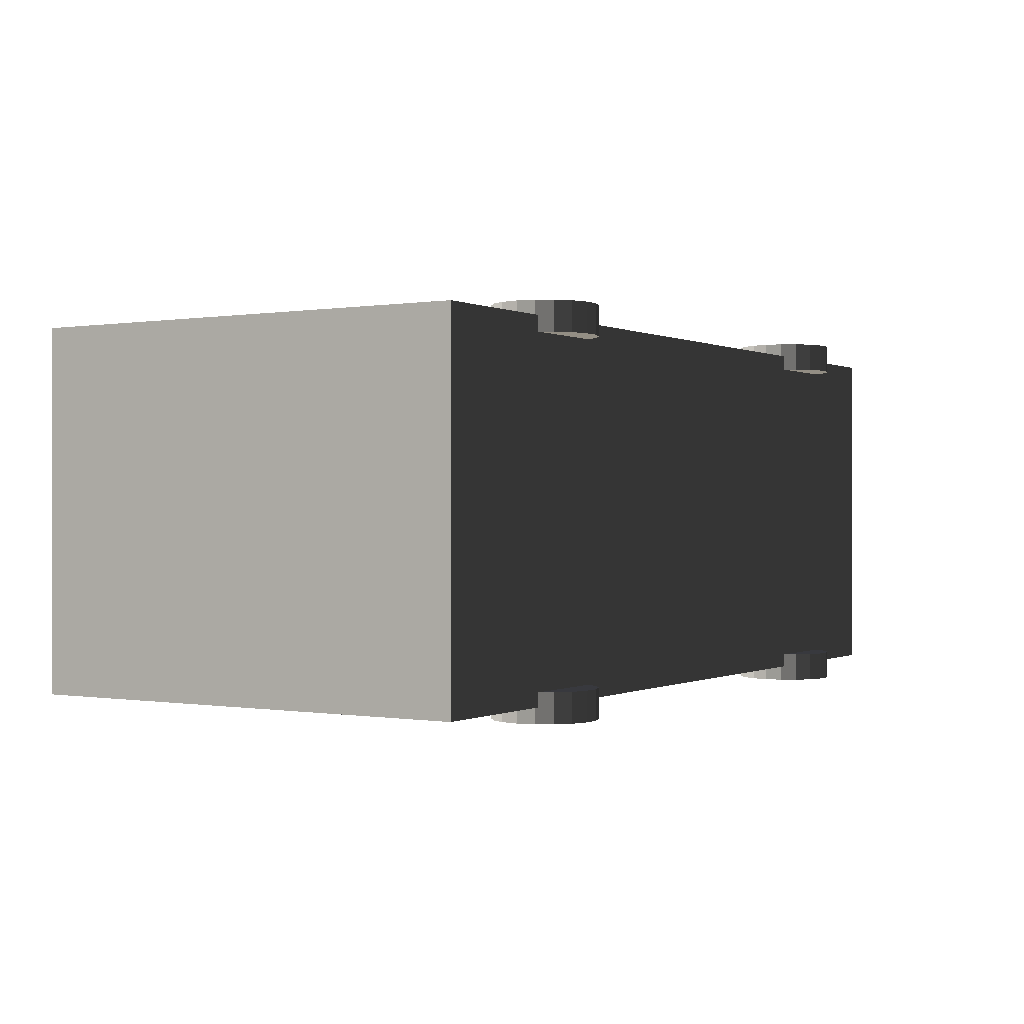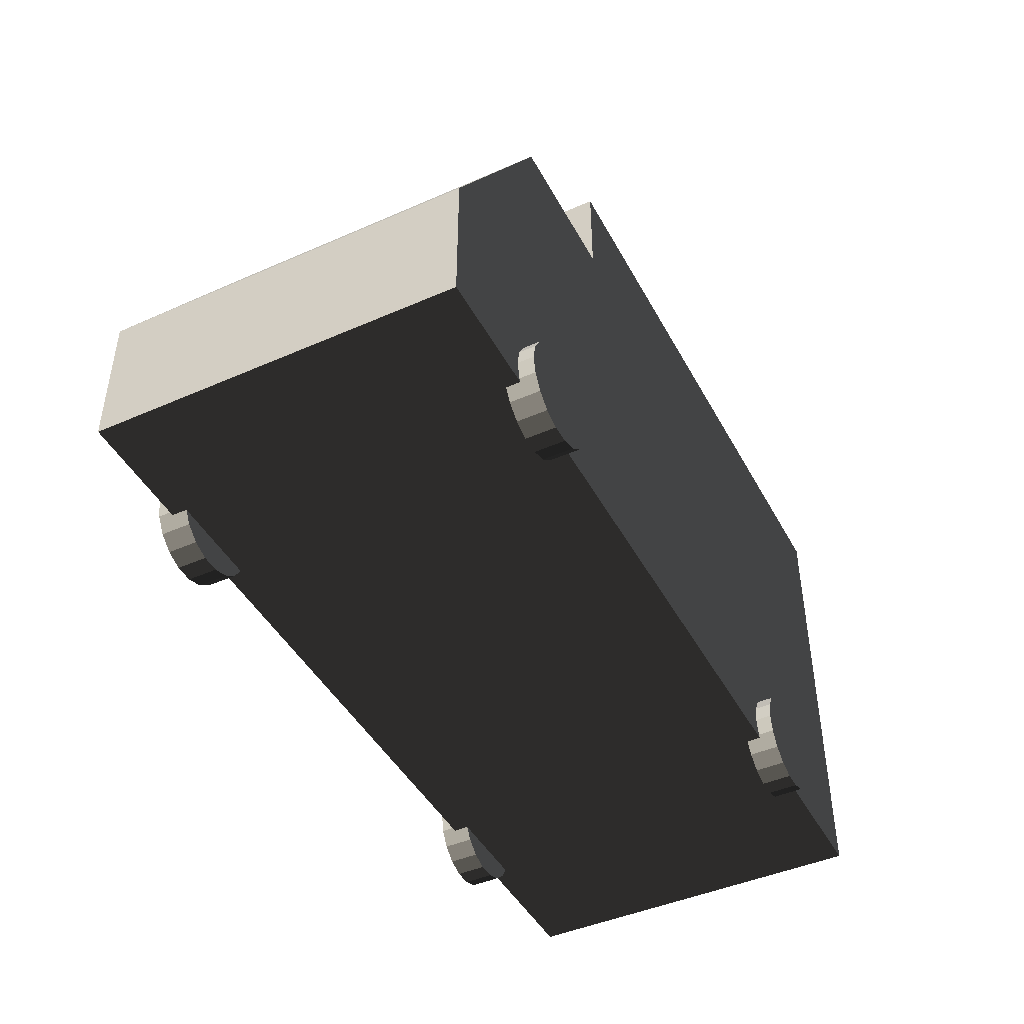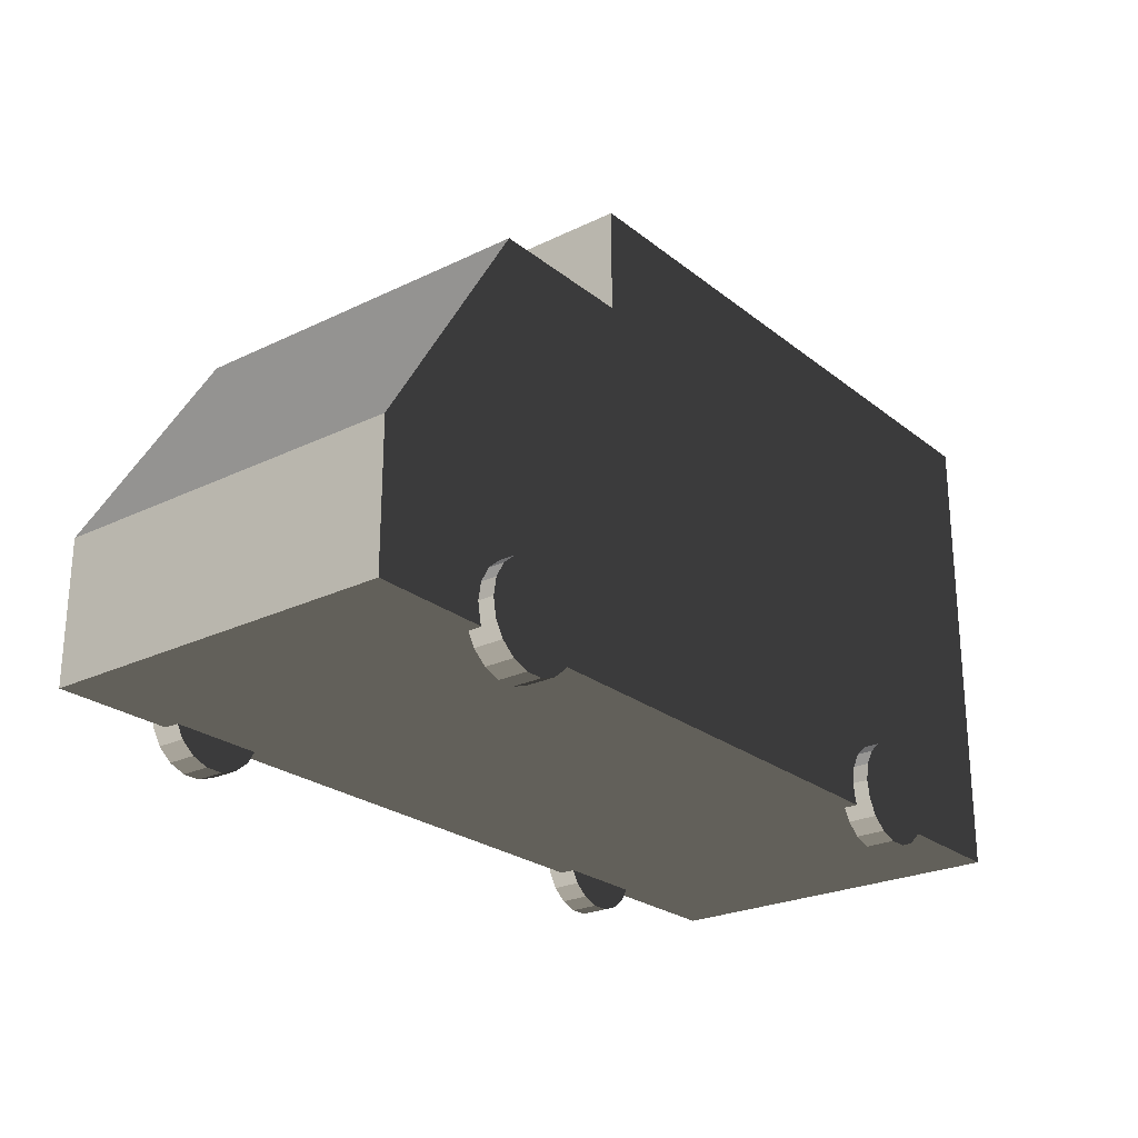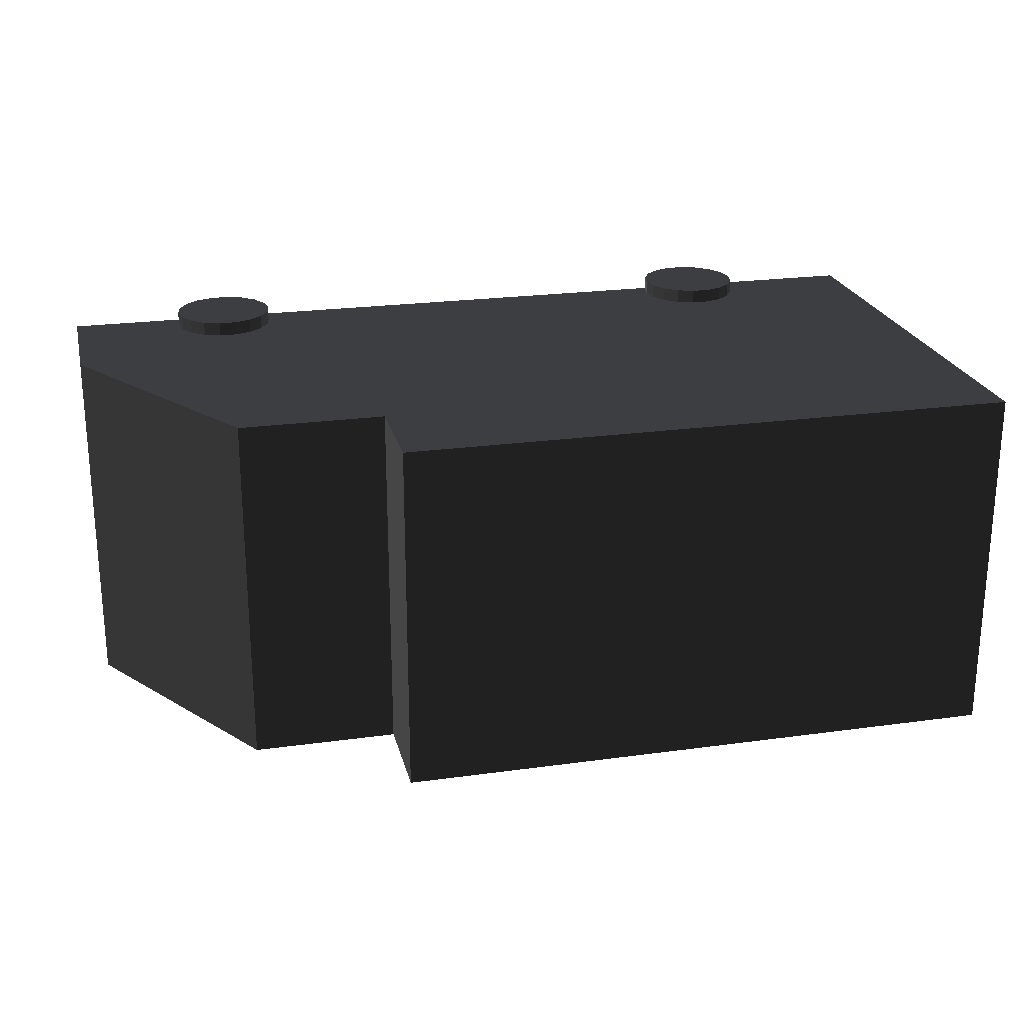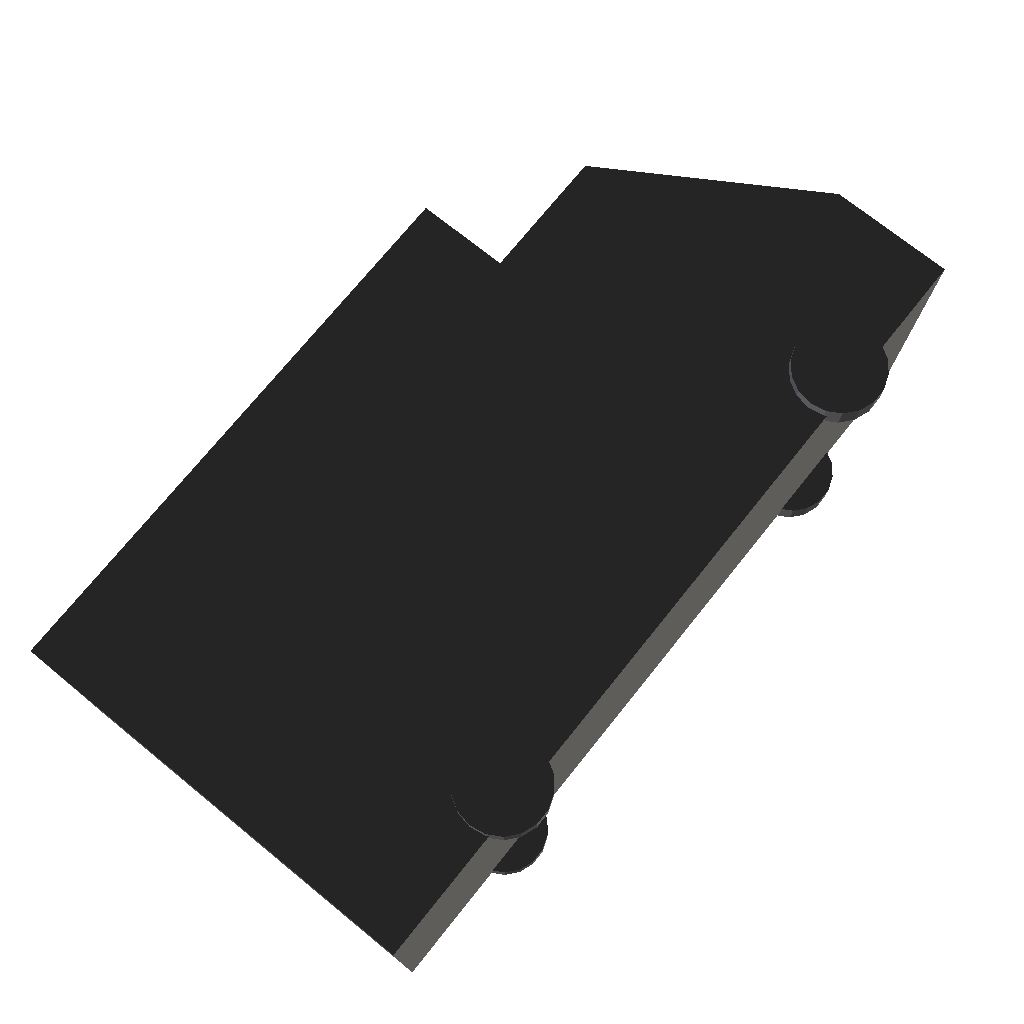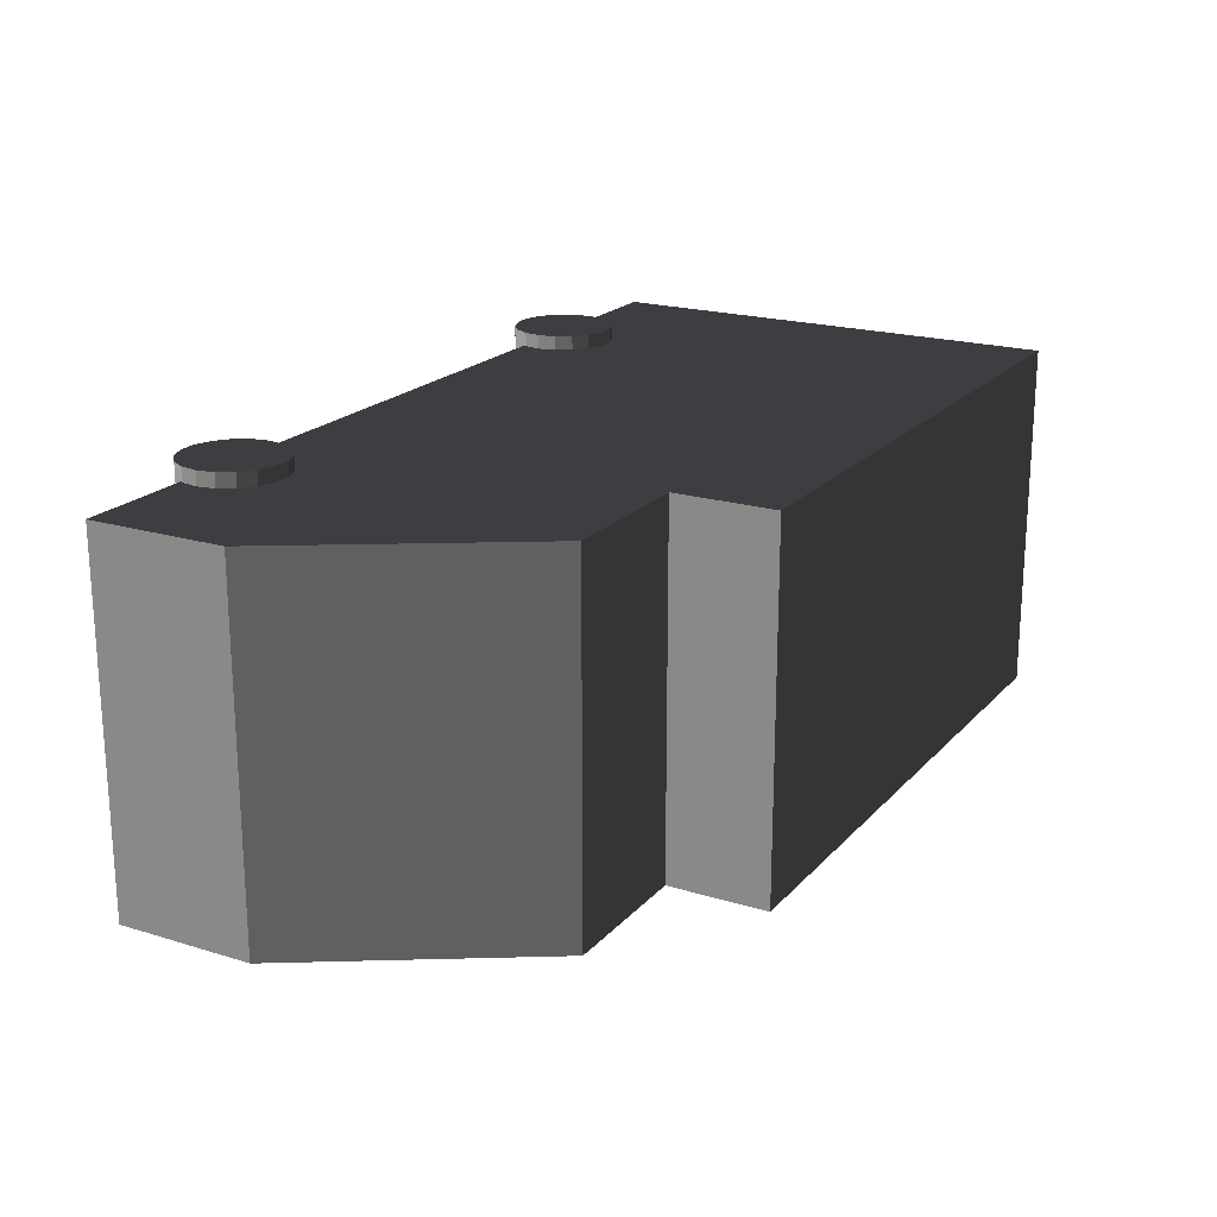
<metadata>
{"format":"obj","ext":"obj","renderer":"f3d","projection":"perspective","resolution":1024,"background":"white","views":[{"elev":0.0,"azim":-58.1,"up":"+Z"},{"elev":-44.9,"azim":117.0,"up":"+Y"},{"elev":-24.6,"azim":128.3,"up":"+Y"},{"elev":23.1,"azim":166.8,"up":"+Z"},{"elev":74.0,"azim":-51.1,"up":"+Z"},{"elev":20.1,"azim":119.2,"up":"+Z"}]}
</metadata>
<code>
v  6.267 -0.8801 22.48
v  6.675 -3.193 22.48
v  -0.0893 -3.193 22.48
v  6.267 -0.8801 26.38
v  6.675 -3.193 26.38
v  -0.0893 -3.193 26.38
v  5.092 1.154 22.48
v  5.092 1.154 26.38
v  3.293 2.664 22.48
v  3.293 2.664 26.38
v  1.085 3.468 22.48
v  1.085 3.468 26.38
v  -1.264 3.468 22.48
v  -1.264 3.468 26.38
v  -3.471 2.664 22.48
v  -3.471 2.664 26.38
v  -5.271 1.154 22.48
v  -5.271 1.154 26.38
v  -6.445 -0.8801 22.48
v  -6.445 -0.8801 26.38
v  -6.853 -3.193 22.48
v  -6.853 -3.193 26.38
v  -6.445 -5.507 22.48
v  -6.445 -5.507 26.38
v  -5.271 -7.541 22.48
v  -5.271 -7.541 26.38
v  -3.471 -9.051 22.48
v  -3.471 -9.051 26.38
v  -1.264 -9.854 22.48
v  -1.264 -9.854 26.38
v  1.085 -9.854 22.48
v  1.085 -9.854 26.38
v  3.293 -9.051 22.48
v  3.293 -9.051 26.38
v  5.092 -7.541 22.48
v  5.092 -7.541 26.38
v  6.267 -5.507 22.48
v  6.267 -5.507 26.38
v  6.267 -0.8801 -25.46
v  6.675 -3.193 -25.46
v  -0.0893 -3.193 -25.46
v  6.267 -0.8801 -21.56
v  6.675 -3.193 -21.56
v  -0.0893 -3.193 -21.56
v  5.092 1.154 -25.46
v  5.092 1.154 -21.56
v  3.293 2.664 -25.46
v  3.293 2.664 -21.56
v  1.085 3.468 -25.46
v  1.085 3.468 -21.56
v  -1.264 3.468 -25.46
v  -1.264 3.468 -21.56
v  -3.471 2.664 -25.46
v  -3.471 2.664 -21.56
v  -5.271 1.154 -25.46
v  -5.271 1.154 -21.56
v  -6.445 -0.8801 -25.46
v  -6.445 -0.8801 -21.56
v  -6.853 -3.193 -25.46
v  -6.853 -3.193 -21.56
v  -6.445 -5.507 -25.46
v  -6.445 -5.507 -21.56
v  -5.271 -7.541 -25.46
v  -5.271 -7.541 -21.56
v  -3.471 -9.051 -25.46
v  -3.471 -9.051 -21.56
v  -1.264 -9.854 -25.46
v  -1.264 -9.854 -21.56
v  1.085 -9.854 -25.46
v  1.085 -9.854 -21.56
v  3.293 -9.051 -25.46
v  3.293 -9.051 -21.56
v  5.092 -7.541 -25.46
v  5.092 -7.541 -21.56
v  6.267 -5.507 -25.46
v  6.267 -5.507 -21.56
v  -67.29 -0.8801 22.48
v  -66.89 -3.193 22.48
v  -73.65 -3.193 22.48
v  -67.29 -0.8801 26.38
v  -66.89 -3.193 26.38
v  -73.65 -3.193 26.38
v  -68.47 1.154 22.48
v  -68.47 1.154 26.38
v  -70.27 2.664 22.48
v  -70.27 2.664 26.38
v  -72.48 3.468 22.48
v  -72.48 3.468 26.38
v  -74.83 3.468 22.48
v  -74.83 3.468 26.38
v  -77.03 2.664 22.48
v  -77.03 2.664 26.38
v  -78.83 1.154 22.48
v  -78.83 1.154 26.38
v  -80.01 -0.8801 22.48
v  -80.01 -0.8801 26.38
v  -80.41 -3.193 22.48
v  -80.41 -3.193 26.38
v  -80.01 -5.507 22.48
v  -80.01 -5.507 26.38
v  -78.83 -7.541 22.48
v  -78.83 -7.541 26.38
v  -77.03 -9.051 22.48
v  -77.03 -9.051 26.38
v  -74.83 -9.854 22.48
v  -74.83 -9.854 26.38
v  -72.48 -9.854 22.48
v  -72.48 -9.854 26.38
v  -70.27 -9.051 22.48
v  -70.27 -9.051 26.38
v  -68.47 -7.541 22.48
v  -68.47 -7.541 26.38
v  -67.29 -5.507 22.48
v  -67.29 -5.507 26.38
v  -67.29 -0.8801 -25.46
v  -66.89 -3.193 -25.46
v  -73.65 -3.193 -25.46
v  -67.29 -0.8801 -21.56
v  -66.89 -3.193 -21.56
v  -73.65 -3.193 -21.56
v  -68.47 1.154 -25.46
v  -68.47 1.154 -21.56
v  -70.27 2.664 -25.46
v  -70.27 2.664 -21.56
v  -72.48 3.468 -25.46
v  -72.48 3.468 -21.56
v  -74.83 3.468 -25.46
v  -74.83 3.468 -21.56
v  -77.03 2.664 -25.46
v  -77.03 2.664 -21.56
v  -78.83 1.154 -25.46
v  -78.83 1.154 -21.56
v  -80.01 -0.8801 -25.46
v  -80.01 -0.8801 -21.56
v  -80.41 -3.193 -25.46
v  -80.41 -3.193 -21.56
v  -80.01 -5.507 -25.46
v  -80.01 -5.507 -21.56
v  -78.83 -7.541 -25.46
v  -78.83 -7.541 -21.56
v  -77.03 -9.051 -25.46
v  -77.03 -9.051 -21.56
v  -74.83 -9.854 -25.46
v  -74.83 -9.854 -21.56
v  -72.48 -9.854 -25.46
v  -72.48 -9.854 -21.56
v  -70.27 -9.051 -25.46
v  -70.27 -9.051 -21.56
v  -68.47 -7.541 -25.46
v  -68.47 -7.541 -21.56
v  -67.29 -5.507 -25.46
v  -67.29 -5.507 -21.56
v  -99.04 43.26 24.51
v  -99.04 43.26 -23.39
v  -99.04 -5.905 -23.39
v  -16.81 43.26 24.51
v  -99.04 -5.905 24.51
v  21.68 12.47 -23.39
v  21.68 12.47 24.51
v  21.68 -5.905 24.51
v  -99.04 56.78 -23.39
v  -16.81 56.78 -23.39
v  -16.81 43.26 -23.39
v  -16.81 56.78 24.51
v  -16.81 -5.905 -23.39
v  -99.04 56.78 24.51
v  2.488 -5.905 -23.39
v  2.488 -5.905 24.51
v  -16.81 -5.905 24.51
v  2.488 43.26 -23.39
v  2.488 43.26 24.51
v  21.68 -5.905 -23.39
o Car_07
g Car_07
f 1 2 3
f 4 5 2
f 4 6 5
f 7 1 3
f 8 4 1
f 8 6 4
f 9 7 3
f 10 8 7
f 10 6 8
f 11 9 3
f 12 10 9
f 12 6 10
f 13 11 3
f 14 12 11
f 14 6 12
f 15 13 3
f 16 14 13
f 16 6 14
f 17 15 3
f 18 16 15
f 18 6 16
f 19 17 3
f 20 18 17
f 20 6 18
f 21 19 3
f 22 20 19
f 22 6 20
f 23 21 3
f 24 22 21
f 24 6 22
f 25 23 3
f 26 24 23
f 26 6 24
f 27 25 3
f 28 26 25
f 28 6 26
f 29 27 3
f 30 28 27
f 30 6 28
f 31 29 3
f 32 30 29
f 32 6 30
f 33 31 3
f 34 32 31
f 34 6 32
f 35 33 3
f 36 34 33
f 36 6 34
f 37 35 3
f 38 36 35
f 38 6 36
f 2 37 3
f 5 38 37
f 5 6 38
f 39 40 41
f 42 43 40
f 42 44 43
f 45 39 41
f 46 42 39
f 46 44 42
f 47 45 41
f 48 46 45
f 48 44 46
f 49 47 41
f 50 48 47
f 50 44 48
f 51 49 41
f 52 50 49
f 52 44 50
f 53 51 41
f 54 52 51
f 54 44 52
f 55 53 41
f 56 54 53
f 56 44 54
f 57 55 41
f 58 56 55
f 58 44 56
f 59 57 41
f 60 58 57
f 60 44 58
f 61 59 41
f 62 60 59
f 62 44 60
f 63 61 41
f 64 62 61
f 64 44 62
f 65 63 41
f 66 64 63
f 66 44 64
f 67 65 41
f 68 66 65
f 68 44 66
f 69 67 41
f 70 68 67
f 70 44 68
f 71 69 41
f 72 70 69
f 72 44 70
f 73 71 41
f 74 72 71
f 74 44 72
f 75 73 41
f 76 74 73
f 76 44 74
f 40 75 41
f 43 76 75
f 43 44 76
f 77 78 79
f 80 81 78
f 80 82 81
f 83 77 79
f 84 80 77
f 84 82 80
f 85 83 79
f 86 84 83
f 86 82 84
f 87 85 79
f 88 86 85
f 88 82 86
f 89 87 79
f 90 88 87
f 90 82 88
f 91 89 79
f 92 90 89
f 92 82 90
f 93 91 79
f 94 92 91
f 94 82 92
f 95 93 79
f 96 94 93
f 96 82 94
f 97 95 79
f 98 96 95
f 98 82 96
f 99 97 79
f 100 98 97
f 100 82 98
f 101 99 79
f 102 100 99
f 102 82 100
f 103 101 79
f 104 102 101
f 104 82 102
f 105 103 79
f 106 104 103
f 106 82 104
f 107 105 79
f 108 106 105
f 108 82 106
f 109 107 79
f 110 108 107
f 110 82 108
f 111 109 79
f 112 110 109
f 112 82 110
f 113 111 79
f 114 112 111
f 114 82 112
f 78 113 79
f 81 114 113
f 81 82 114
f 115 116 117
f 118 119 116
f 118 120 119
f 121 115 117
f 122 118 115
f 122 120 118
f 123 121 117
f 124 122 121
f 124 120 122
f 125 123 117
f 126 124 123
f 126 120 124
f 127 125 117
f 128 126 125
f 128 120 126
f 129 127 117
f 130 128 127
f 130 120 128
f 131 129 117
f 132 130 129
f 132 120 130
f 133 131 117
f 134 132 131
f 134 120 132
f 135 133 117
f 136 134 133
f 136 120 134
f 137 135 117
f 138 136 135
f 138 120 136
f 139 137 117
f 140 138 137
f 140 120 138
f 141 139 117
f 142 140 139
f 142 120 140
f 143 141 117
f 144 142 141
f 144 120 142
f 145 143 117
f 146 144 143
f 146 120 144
f 147 145 117
f 148 146 145
f 148 120 146
f 149 147 117
f 150 148 147
f 150 120 148
f 151 149 117
f 152 150 149
f 152 120 150
f 116 151 117
f 119 152 151
f 119 120 152
f 153 154 155
f 156 153 157
f 158 159 160
f 161 162 163
f 164 162 161
f 157 155 165
f 166 161 154
f 164 166 153
f 162 164 156
f 165 155 154
f 167 168 169
f 170 167 165
f 159 158 170
f 160 159 171
f 172 160 168
f 158 172 167
f 163 156 171
f 156 169 168
f 1 4 2
f 7 8 1
f 9 10 7
f 11 12 9
f 13 14 11
f 15 16 13
f 17 18 15
f 19 20 17
f 21 22 19
f 23 24 21
f 25 26 23
f 27 28 25
f 29 30 27
f 31 32 29
f 33 34 31
f 35 36 33
f 37 38 35
f 2 5 37
f 39 42 40
f 45 46 39
f 47 48 45
f 49 50 47
f 51 52 49
f 53 54 51
f 55 56 53
f 57 58 55
f 59 60 57
f 61 62 59
f 63 64 61
f 65 66 63
f 67 68 65
f 69 70 67
f 71 72 69
f 73 74 71
f 75 76 73
f 40 43 75
f 77 80 78
f 83 84 77
f 85 86 83
f 87 88 85
f 89 90 87
f 91 92 89
f 93 94 91
f 95 96 93
f 97 98 95
f 99 100 97
f 101 102 99
f 103 104 101
f 105 106 103
f 107 108 105
f 109 110 107
f 111 112 109
f 113 114 111
f 78 81 113
f 115 118 116
f 121 122 115
f 123 124 121
f 125 126 123
f 127 128 125
f 129 130 127
f 131 132 129
f 133 134 131
f 135 136 133
f 137 138 135
f 139 140 137
f 141 142 139
f 143 144 141
f 145 146 143
f 147 148 145
f 149 150 147
f 151 152 149
f 116 119 151
f 157 153 155
f 169 156 157
f 172 158 160
f 154 161 163
f 166 164 161
f 169 157 165
f 153 166 154
f 156 164 153
f 163 162 156
f 163 165 154
f 165 167 169
f 163 170 165
f 171 159 170
f 168 160 171
f 167 172 168
f 170 158 167
f 170 163 171
f 171 156 168

</code>
